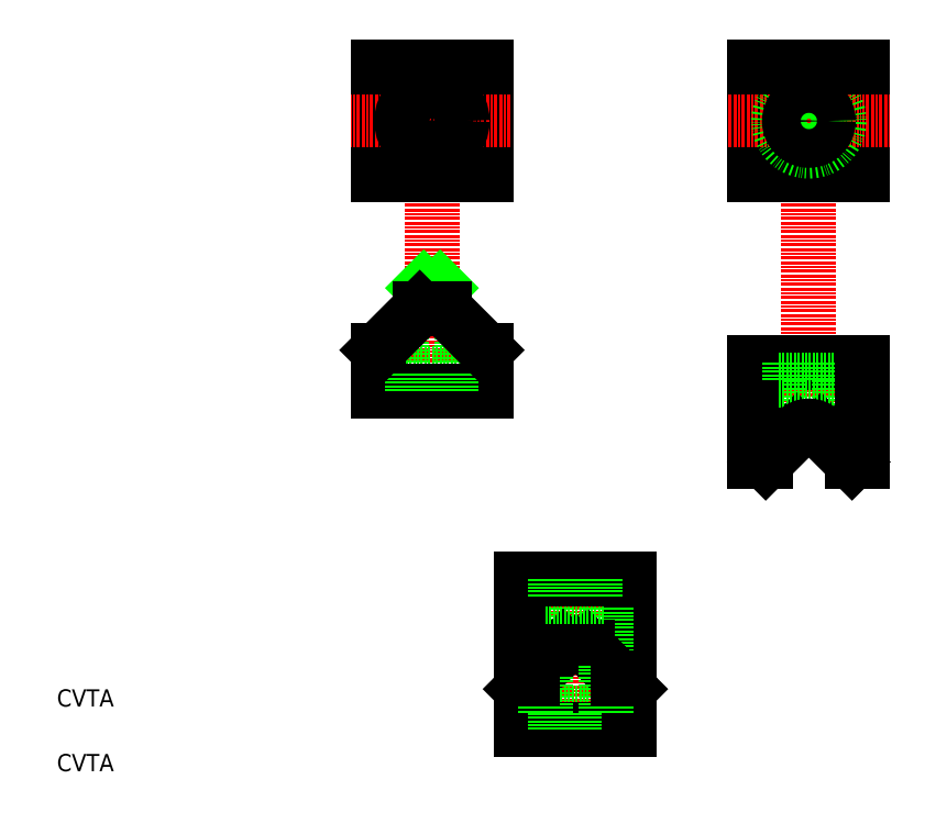
<metadata>
{"format":"dxf","ext":"dxf","renderer":"ezdxf+matplotlib","layout":"modelspace","background":"white","min_lineweight":24,"dpi":150}
</metadata>
<code>
0
SECTION
2
ENTITIES
0
LINE
8
CENTER
10
96.91
20
176.7
30
0
11
96.91
21
96.06
31
0
0
LINE
8
0
10
89.91
20
113.2
30
0
11
89.91
21
102.2
31
0
0
LINE
8
0
10
103.9
20
113.2
30
0
11
103.9
21
102.2
31
0
0
LINE
8
0
10
84.41
20
107.7
30
0
11
84.41
21
98.19
31
0
0
LINE
8
0
10
109.4
20
98.19
30
0
11
109.4
21
107.7
31
0
0
TEXT
8
0
10
10
20
10
30
0
40
4
1
CVTA
0
TEXT
8
0
10
10
20
25
30
0
40
4
1
CVTA
0
LINE
8
CENTER
10
130.2
20
58.76
30
0
11
130.2
21
13.66
31
0
0
ARC
8
0
10
130.2
20
35.9
30
0
40
4
50
45
51
135
0
LINE
8
0
10
142.7
20
54.56
30
0
11
142.7
21
31.56
31
0
0
LINE
8
0
10
123.2
20
50.56
30
0
11
123.2
21
34.56
31
0
0
LINE
8
0
10
137.2
20
50.56
30
0
11
137.2
21
34.56
31
0
0
LINE
8
0
10
117.7
20
54.56
30
0
11
117.7
21
31.56
31
0
0
LINE
8
0
10
127.3
20
38.73
30
0
11
117.7
21
29.06
31
0
0
LINE
8
0
10
123.2
20
23.56
30
0
11
137.2
21
23.56
31
0
0
LINE
8
0
10
117.7
20
19.56
30
0
11
142.7
21
19.56
31
0
0
LINE
8
0
10
127.3
20
38.73
30
0
11
120.2
21
31.56
31
0
0
LINE
8
0
10
117.7
20
29.06
30
0
11
117.7
21
19.56
31
0
0
LINE
8
0
10
123.2
20
34.56
30
0
11
123.2
21
23.56
31
0
0
LINE
8
0
10
117.7
20
31.56
30
0
11
120.2
21
31.56
31
0
0
LINE
8
0
10
134.7
20
23.56
30
0
11
134.7
21
19.56
31
0
0
LINE
8
0
10
125.7
20
23.56
30
0
11
125.7
21
19.56
31
0
0
LINE
8
0
10
142.7
20
19.56
30
0
11
142.7
21
29.06
31
0
0
LINE
8
0
10
133
20
38.73
30
0
11
142.7
21
29.06
31
0
0
LINE
8
0
10
133
20
38.73
30
0
11
140.2
21
31.56
31
0
0
LINE
8
0
10
127.3
20
38.73
30
0
11
133
21
38.73
31
0
0
LINE
8
0
10
137.2
20
34.56
30
0
11
137.2
21
23.56
31
0
0
LINE
8
0
10
140.2
20
31.56
30
0
11
142.7
21
31.56
31
0
0
LINE
8
0
10
89.91
20
102.2
30
0
11
103.9
21
102.2
31
0
0
LINE
8
0
10
84.41
20
98.19
30
0
11
109.4
21
98.19
31
0
0
LINE
8
0
10
92.41
20
102.2
30
0
11
92.41
21
98.19
31
0
0
LINE
8
0
10
101.4
20
102.2
30
0
11
101.4
21
98.19
31
0
0
LINE
8
0
10
123.2
20
50.56
30
0
11
137.2
21
50.56
31
0
0
LINE
8
0
10
117.7
20
54.56
30
0
11
142.7
21
54.56
31
0
0
LINE
8
0
10
125.7
20
54.56
30
0
11
125.7
21
50.56
31
0
0
LINE
8
0
10
134.7
20
54.56
30
0
11
134.7
21
50.56
31
0
0
LINE
8
0
10
99.74
20
167.2
30
0
11
99.74
21
173.3
31
0
0
LINE
8
0
10
94.09
20
167.2
30
0
11
94.09
21
173.3
31
0
0
LINE
8
0
10
109.4
20
148.3
30
0
11
109.4
21
173.3
31
0
0
LINE
8
0
10
84.41
20
173.3
30
0
11
84.41
21
148.3
31
0
0
LINE
8
CENTER
10
78.13
20
160.8
30
0
11
115.7
21
160.8
31
0
0
LINE
8
0
10
99.74
20
117.4
30
0
11
109.4
21
107.7
31
0
0
LINE
8
0
10
103.3
20
126.6
30
0
11
94.09
21
117.4
31
0
0
LINE
8
0
10
84.41
20
148.3
30
0
11
109.4
21
148.3
31
0
0
CIRCLE
8
0
10
96.91
20
160.8
30
0
40
7
0
LINE
8
0
10
90.51
20
126.6
30
0
11
99.74
21
117.4
31
0
0
LINE
8
0
10
94.09
20
117.4
30
0
11
84.41
21
107.7
31
0
0
LINE
8
0
10
94.09
20
117.4
30
0
11
99.74
21
117.4
31
0
0
LINE
8
0
10
94.09
20
148.3
30
0
11
94.09
21
154.4
31
0
0
LINE
8
0
10
99.74
20
148.3
30
0
11
99.74
21
154.4
31
0
0
LINE
8
0
10
84.41
20
160.8
30
0
11
84.41
21
160.8
31
0
0
LINE
8
0
10
84.41
20
167.1
30
0
11
84.41
21
167.1
31
0
0
CIRCLE
8
0
10
96.91
20
160.8
30
0
40
4.5
0
LINE
8
0
10
109.4
20
173.3
30
0
11
84.41
21
173.3
31
0
0
LINE
8
CENTER
10
184.3
20
176.7
30
0
11
184.3
21
85.66
31
0
0
LINE
8
0
10
171.8
20
104.7
30
0
11
196.8
21
104.7
31
0
0
LINE
8
0
10
194.3
20
81.74
30
0
11
196.8
21
81.74
31
0
0
LINE
8
0
10
191.3
20
100.7
30
0
11
191.3
21
84.74
31
0
0
LINE
8
0
10
177.3
20
100.7
30
0
11
177.3
21
84.74
31
0
0
LINE
8
0
10
171.8
20
104.7
30
0
11
171.8
21
81.74
31
0
0
LINE
8
0
10
181.4
20
88.91
30
0
11
174.3
21
81.74
31
0
0
LINE
8
0
10
187.1
20
88.91
30
0
11
194.3
21
81.74
31
0
0
LINE
8
0
10
171.8
20
81.74
30
0
11
174.3
21
81.74
31
0
0
LINE
8
0
10
177.3
20
100.7
30
0
11
191.3
21
100.7
31
0
0
ARC
8
0
10
184.3
20
86.08
30
0
40
4
50
45
51
135
0
LINE
8
0
10
179.8
20
104.7
30
0
11
179.8
21
100.7
31
0
0
LINE
8
0
10
188.8
20
104.7
30
0
11
188.8
21
100.7
31
0
0
LINE
8
0
10
196.8
20
104.7
30
0
11
196.8
21
81.74
31
0
0
LINE
8
0
10
196.8
20
148.3
30
0
11
196.8
21
173.3
31
0
0
LINE
8
0
10
171.8
20
173.3
30
0
11
171.8
21
148.3
31
0
0
LINE
8
CENTER
10
165.5
20
160.8
30
0
11
203
21
160.8
31
0
0
LINE
8
0
10
171.8
20
148.3
30
0
11
196.8
21
148.3
31
0
0
CIRCLE
8
0
10
184.3
20
160.8
30
0
40
7
0
CIRCLE
8
0
10
184.3
20
160.8
30
0
40
4.5
0
LINE
8
0
10
196.8
20
173.3
30
0
11
171.8
21
173.3
31
0
0
ENDSEC
0
EOF

</code>
